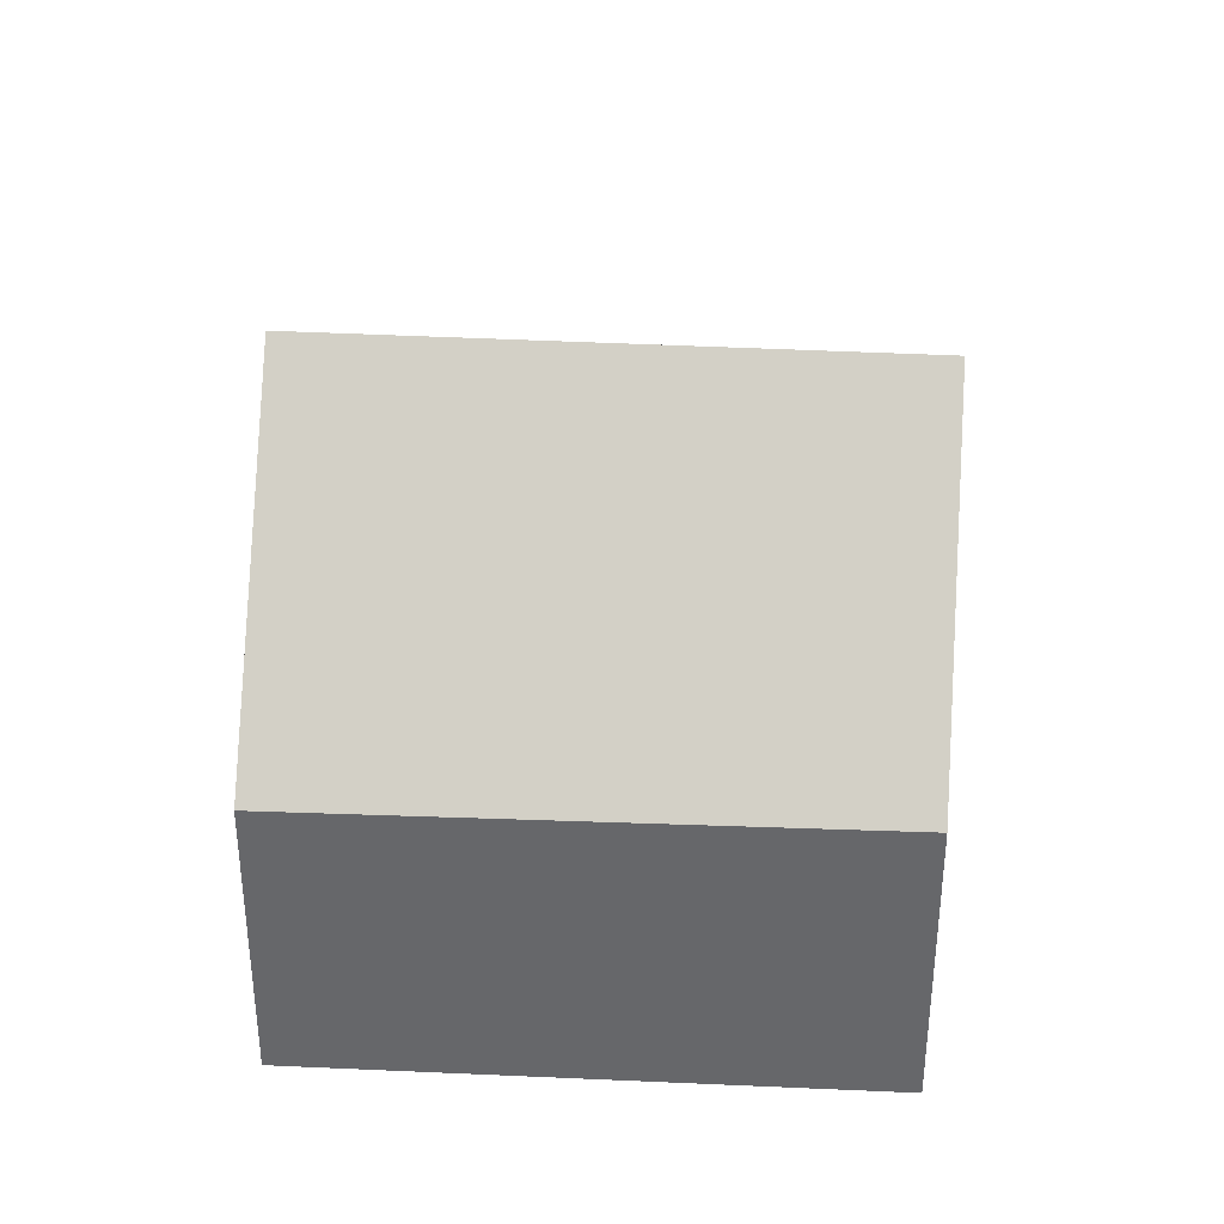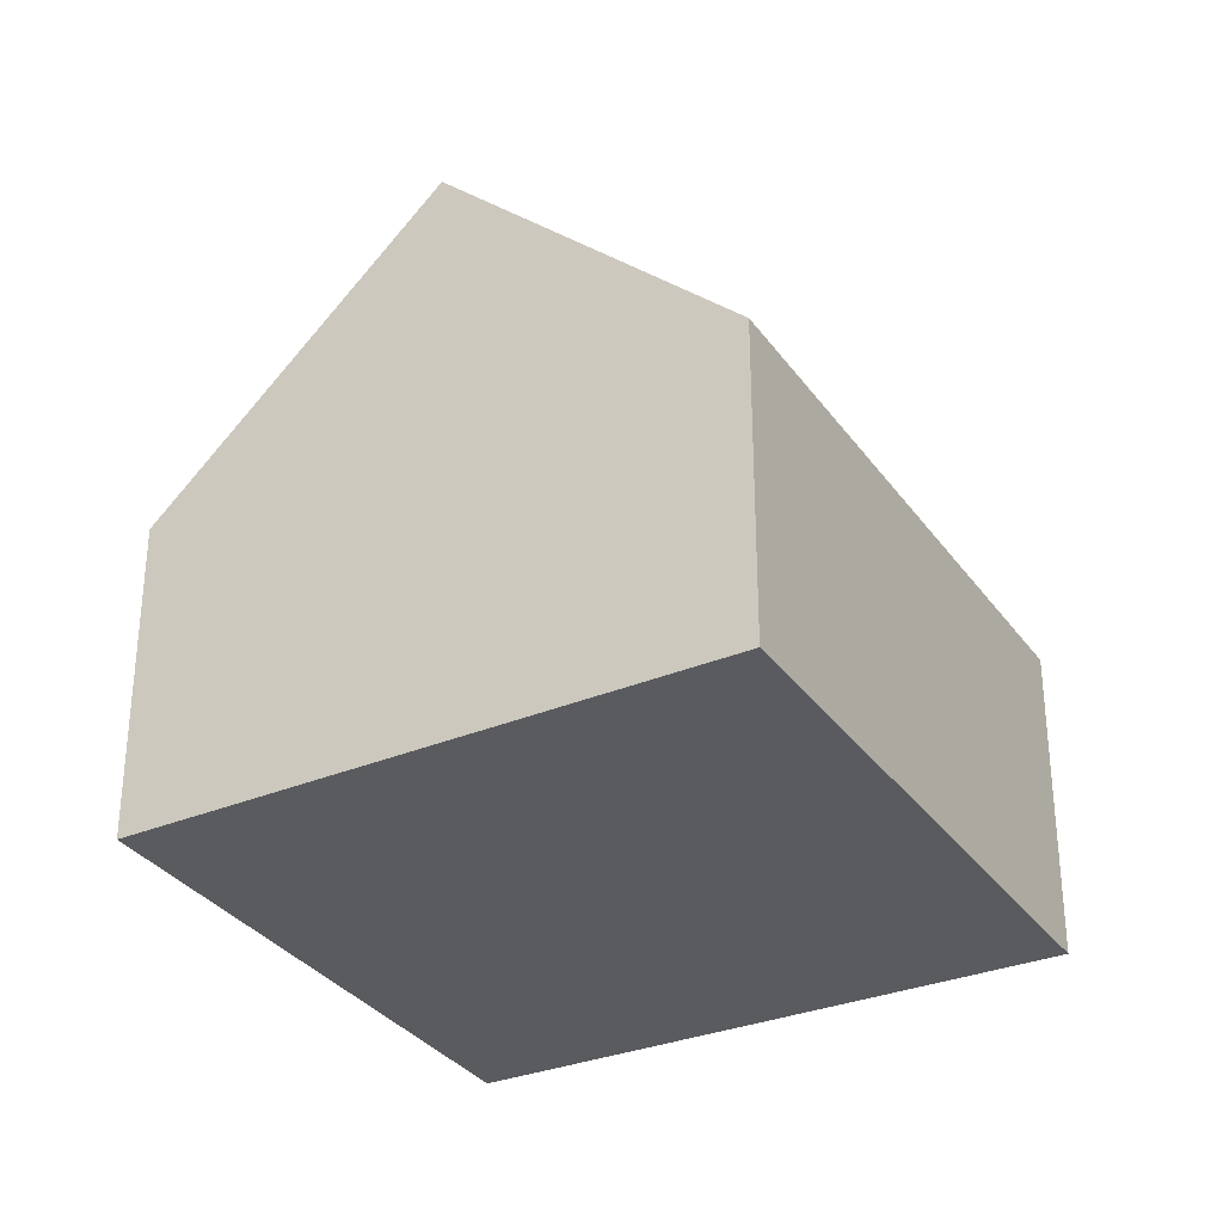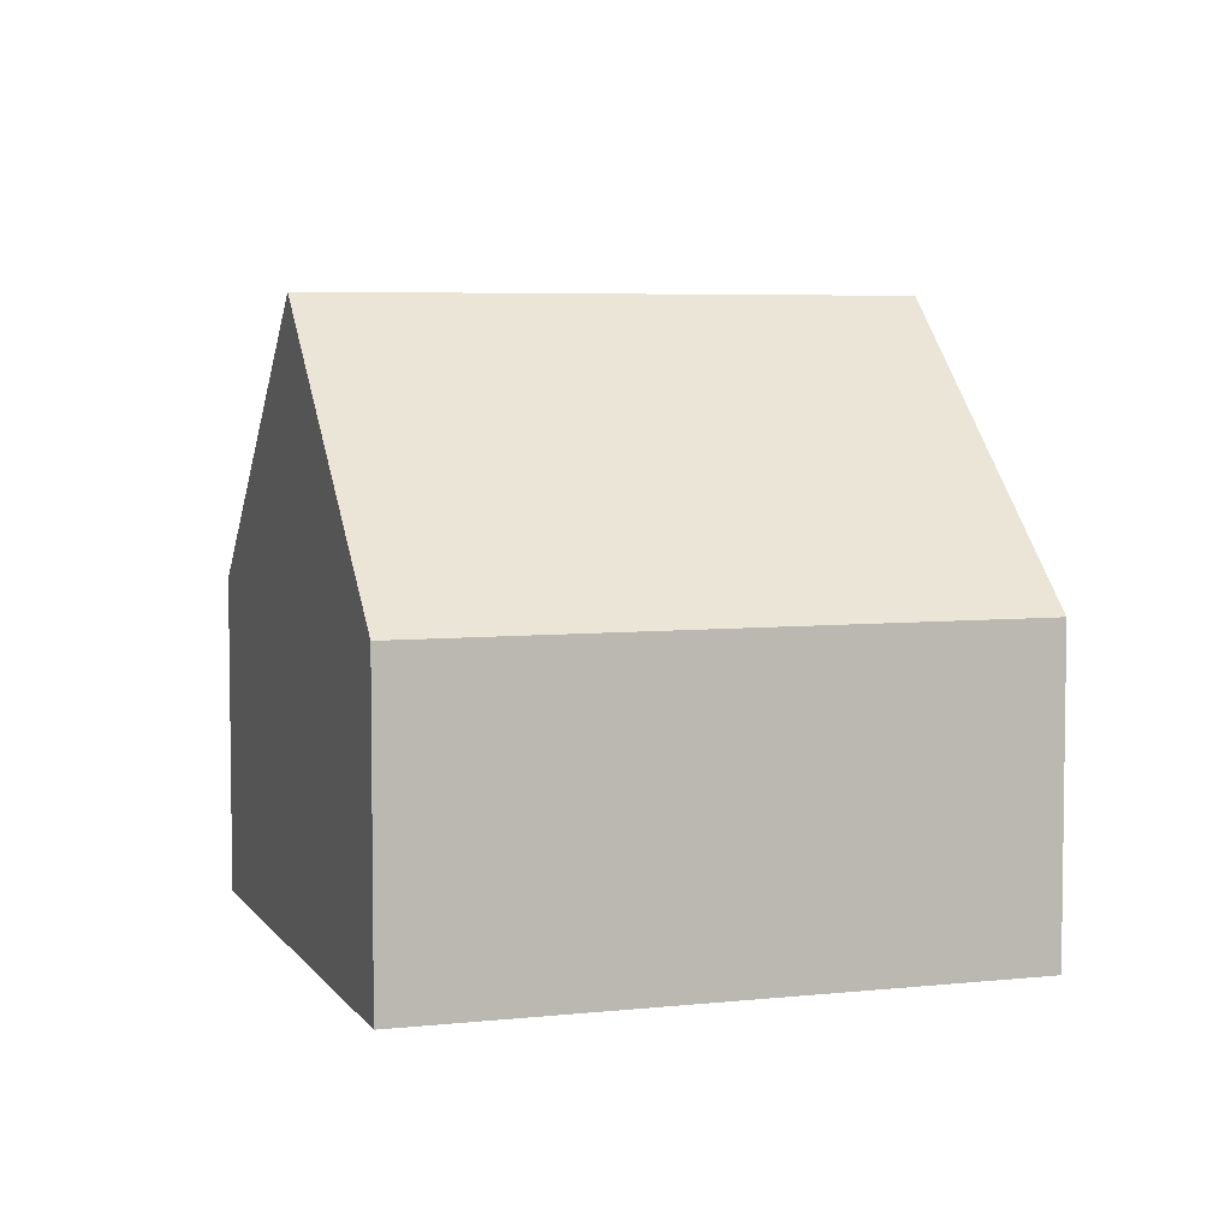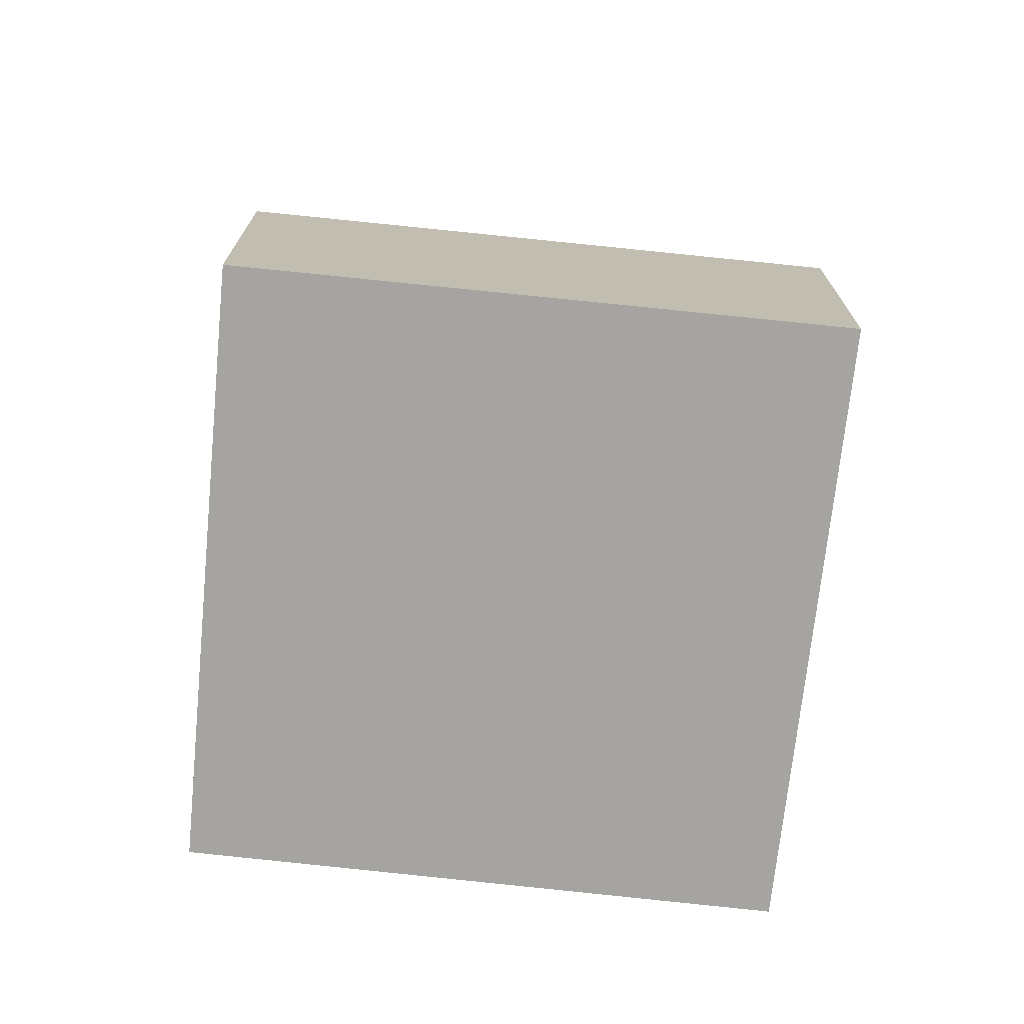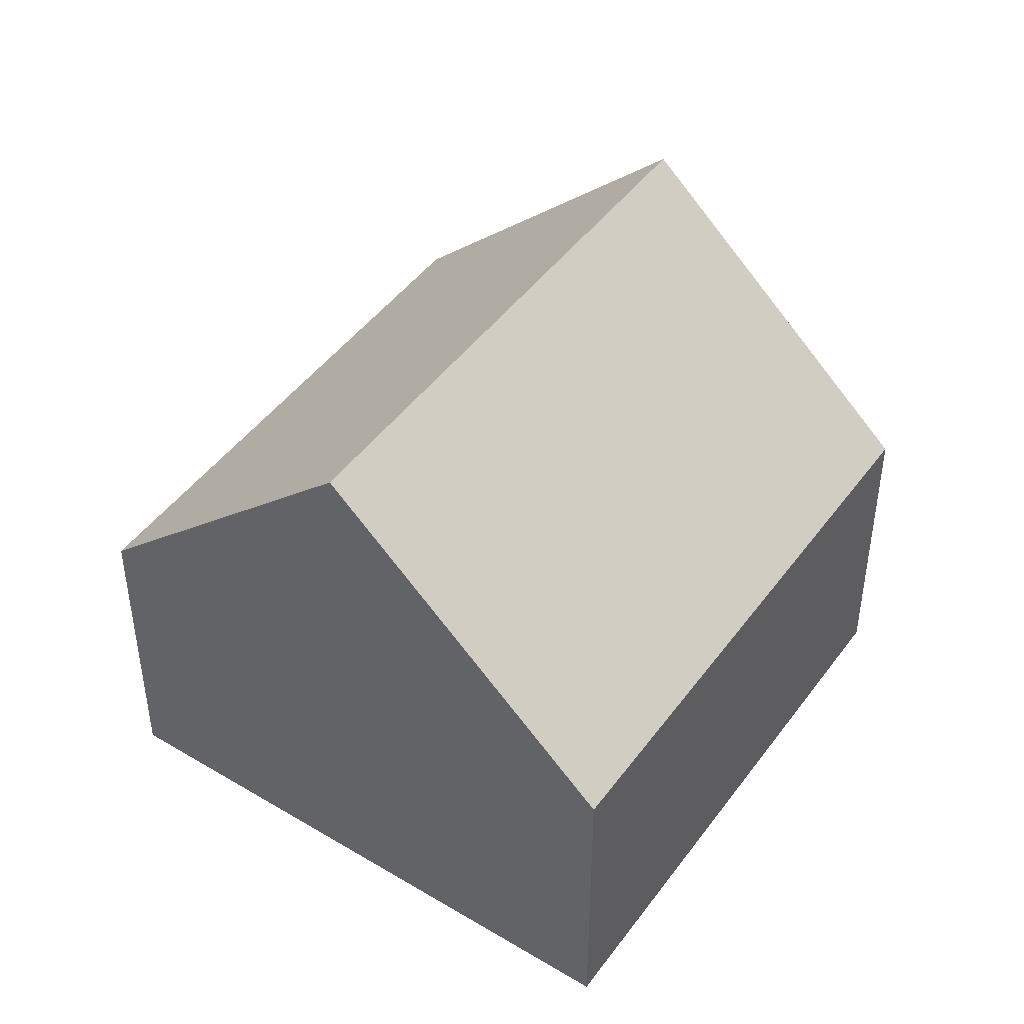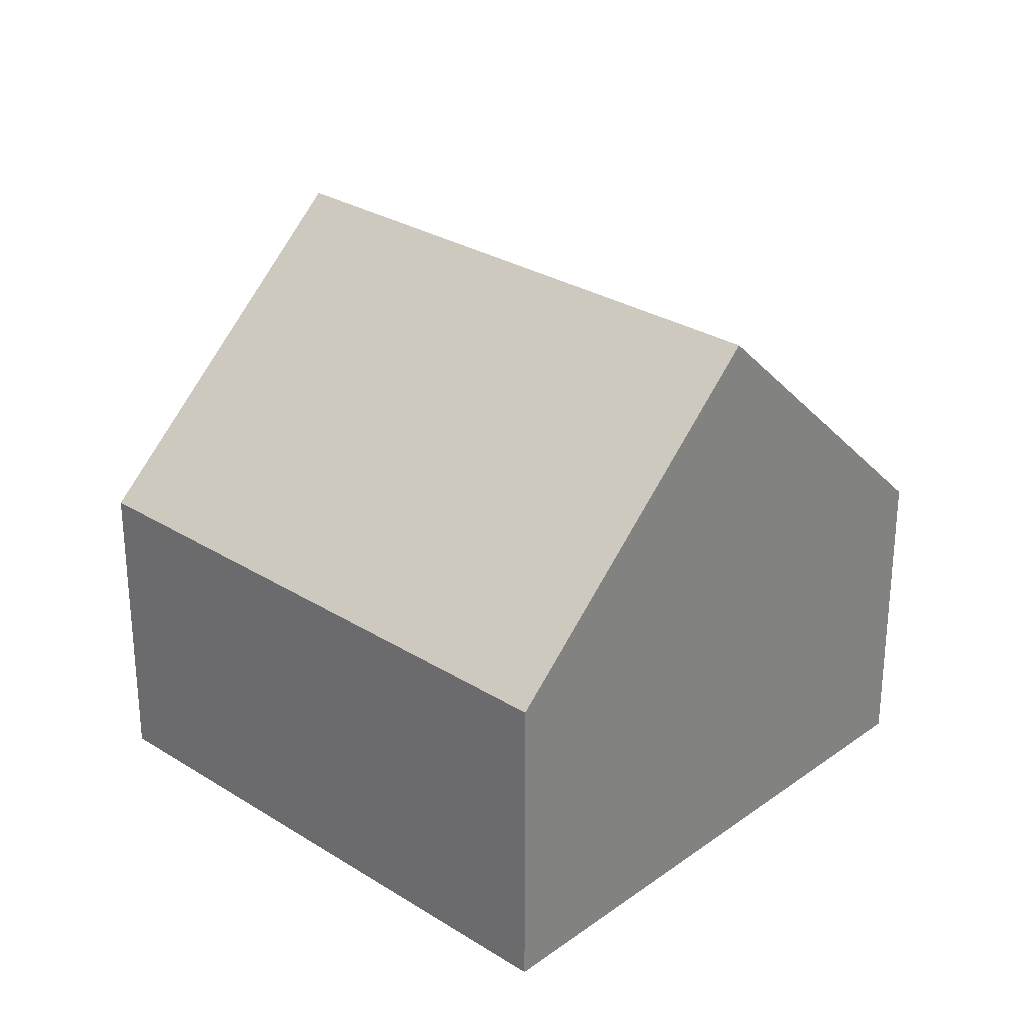
<metadata>
{"format":"obj","ext":"obj","renderer":"f3d","projection":"perspective","resolution":1024,"background":"white","views":[{"elev":37.5,"azim":142.2,"up":"+Y"},{"elev":-32.3,"azim":-101.9,"up":"+Y"},{"elev":5.4,"azim":-60.5,"up":"+Y"},{"elev":-73.4,"azim":-47.5,"up":"+Y"},{"elev":45.6,"azim":-97.7,"up":"+Y"},{"elev":28.4,"azim":1.8,"up":"+Y"}]}
</metadata>
<code>
v  5.906 4.52 -6.496
v  9.469 8.494 2.524
v  12.4 4.439 -0.839
v  2.966 8.494 -3.263
v  6.573 4.484 5.849
v  0 4.484 2.746e-16
v  6.573 -3.581e-16 5.849
v  9.469 -1.545e-16 2.524
v  12.4 5.137e-17 -0.839
v  5.906 3.978e-16 -6.496
v  2.966 1.998e-16 -3.263
v  0 0 0
g defaultobject
f 1 2 3
f 2 1 4
f 4 5 2
f 5 4 6
f 7 2 5
f 2 7 3
f 3 7 8
f 3 8 9
f 3 10 1
f 10 3 9
f 10 4 1
f 4 10 6
f 6 10 11
f 6 11 12
f 12 5 6
f 5 12 7
f 8 10 9
f 10 8 7
f 10 7 12
f 10 12 11

</code>
